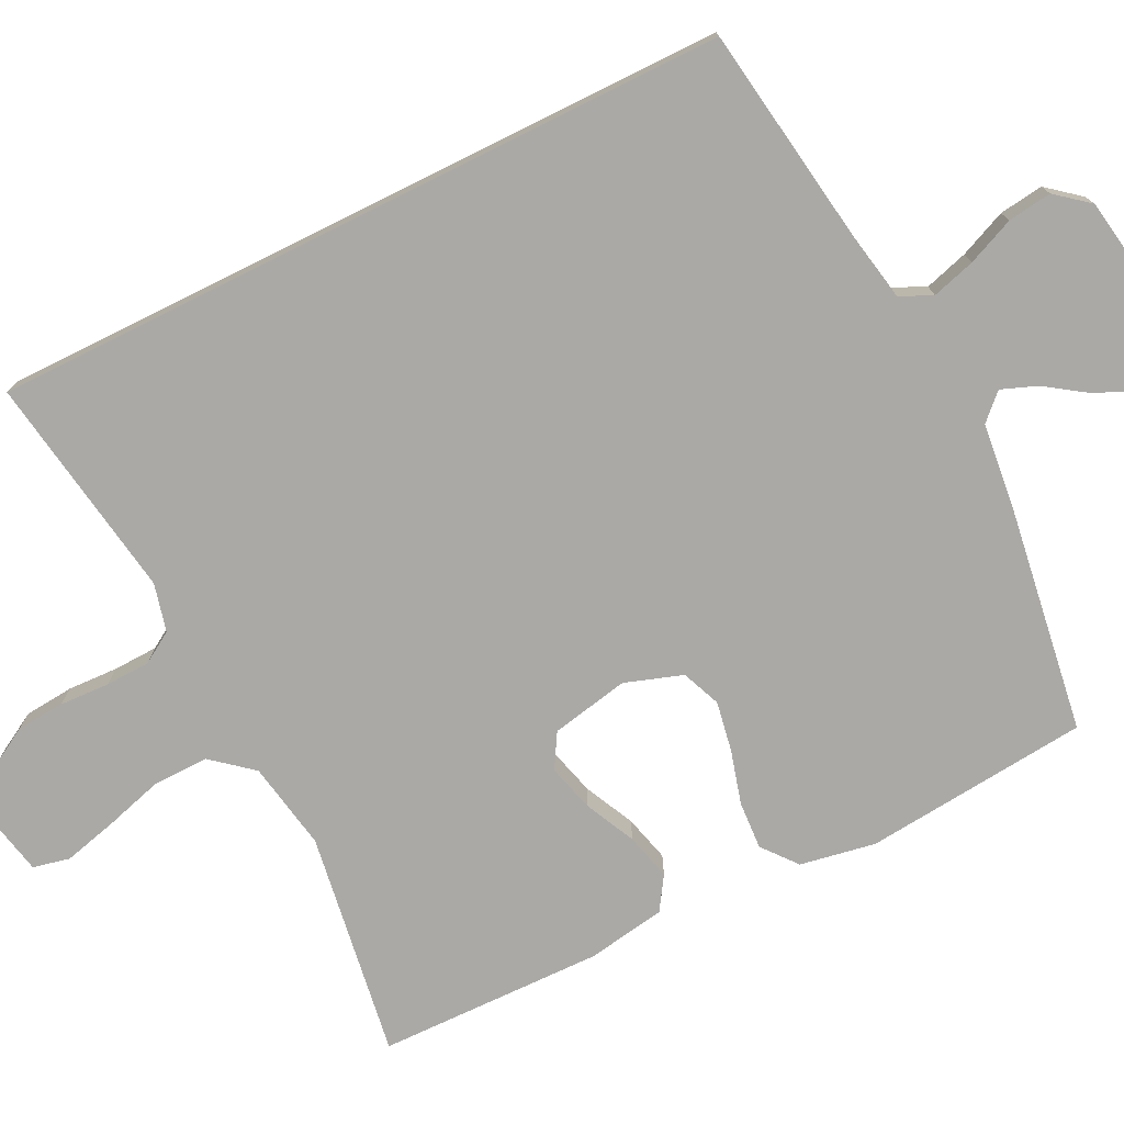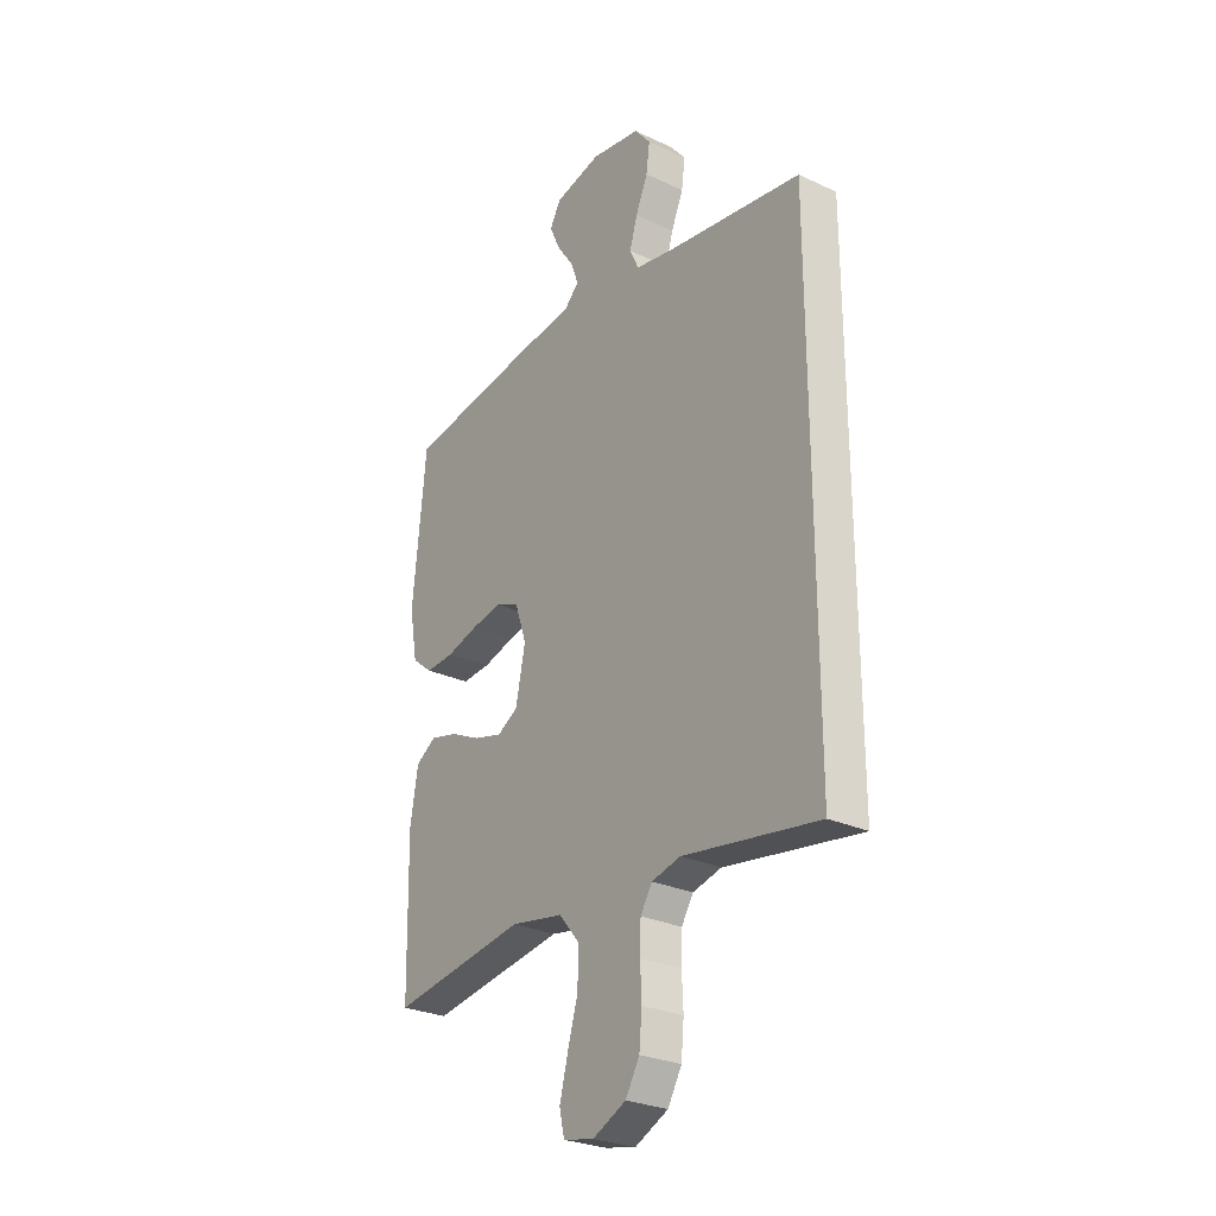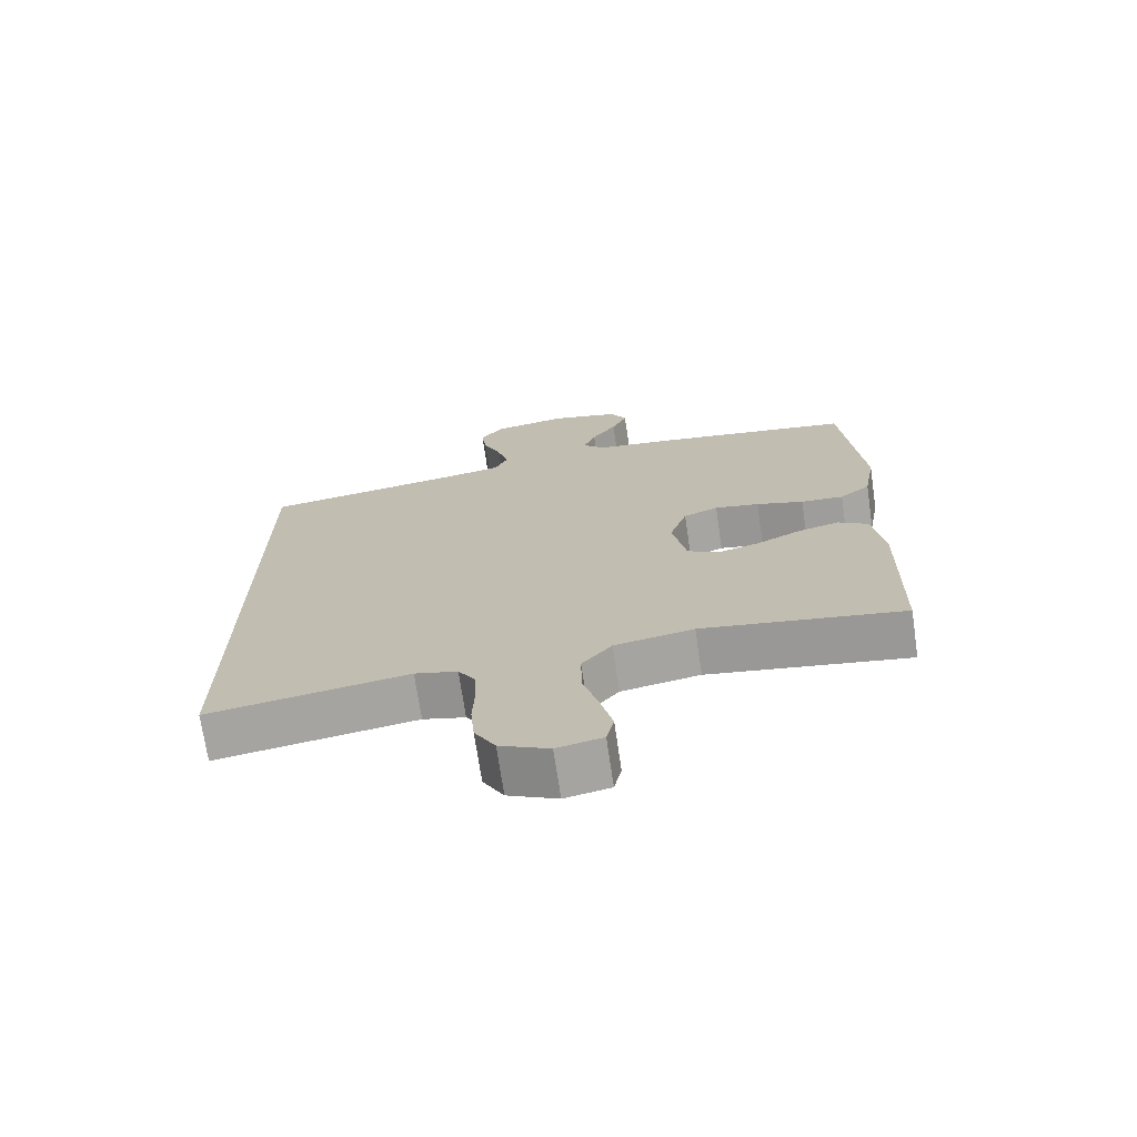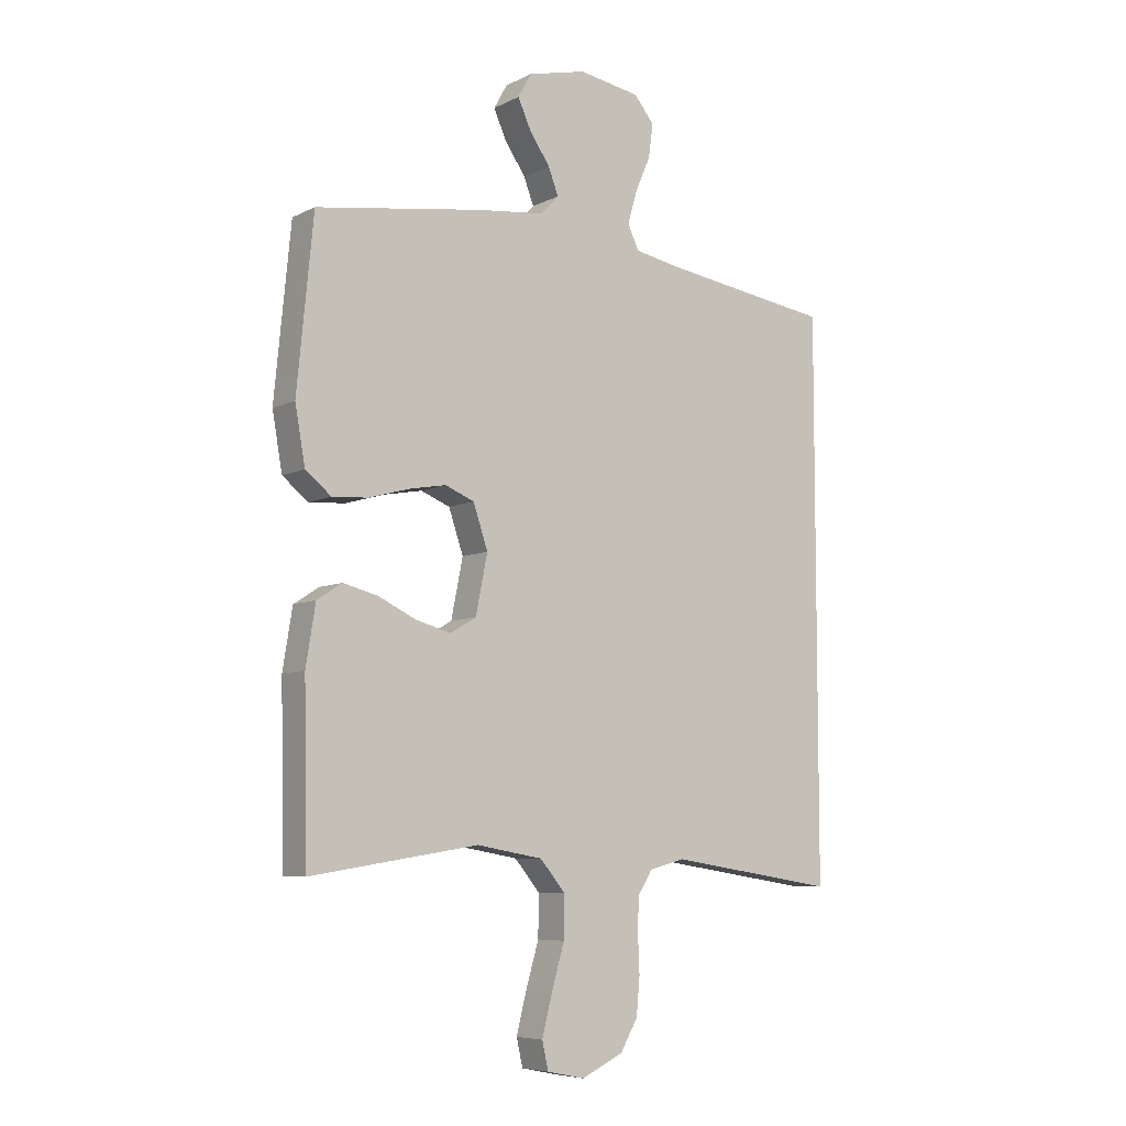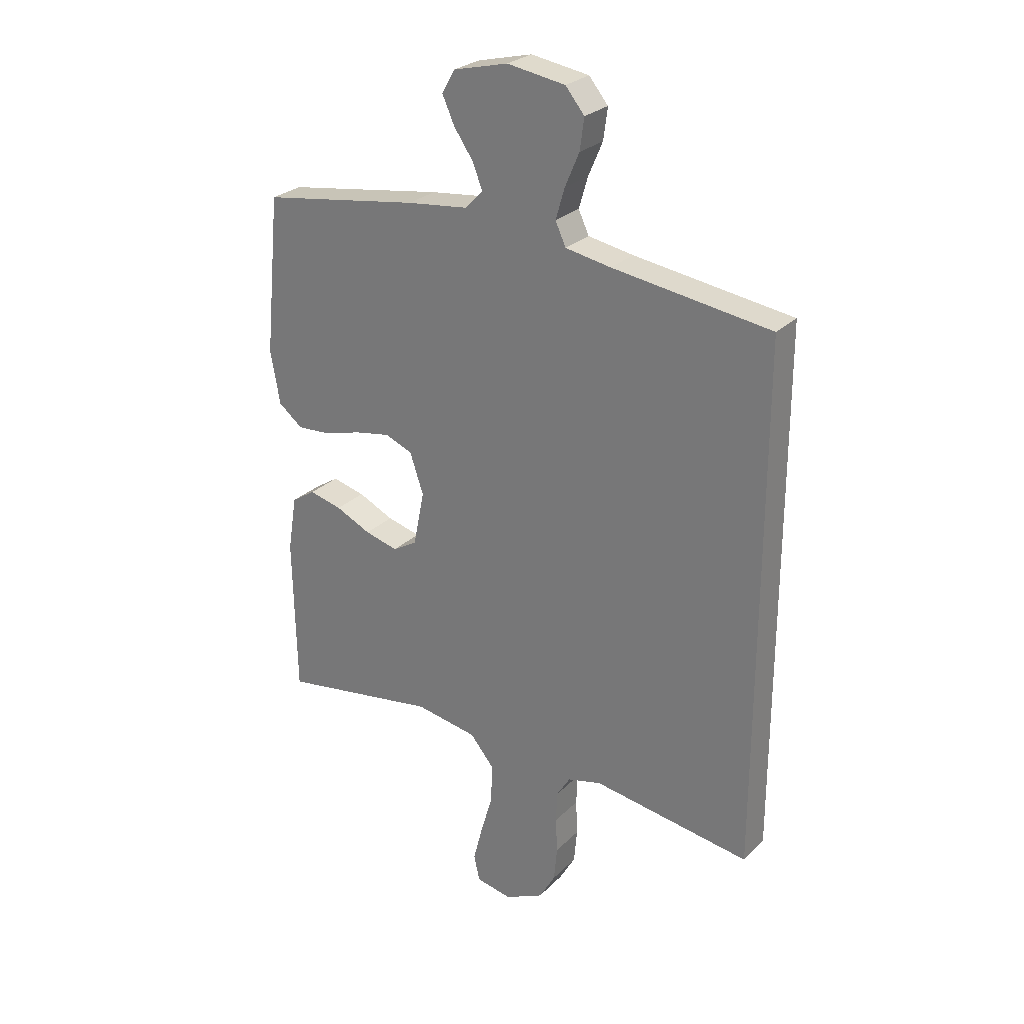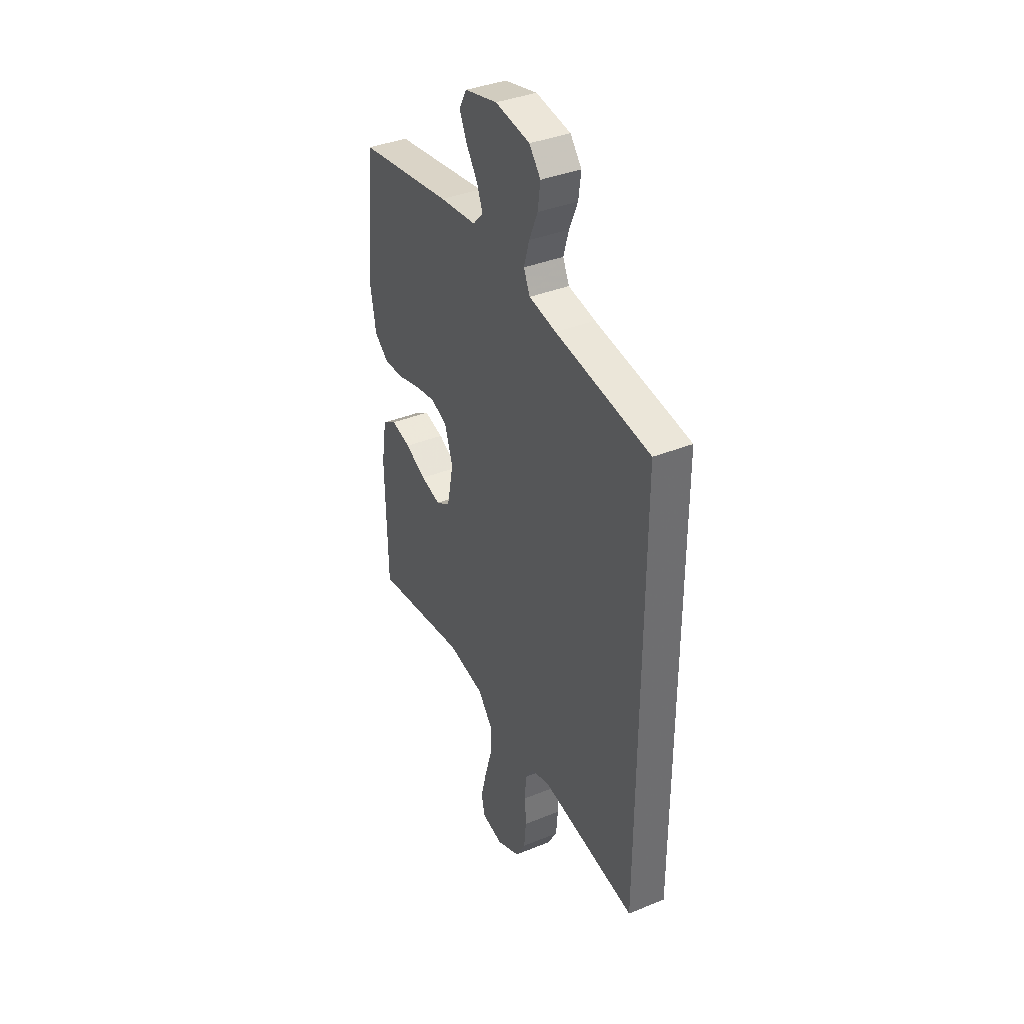
<metadata>
{"format":"obj","ext":"obj","renderer":"f3d","projection":"perspective","resolution":1024,"background":"white","views":[{"elev":-75.6,"azim":-63.6,"up":"+Y"},{"elev":-27.4,"azim":-125.7,"up":"+Z"},{"elev":-71.5,"azim":8.4,"up":"+Z"},{"elev":-7.0,"azim":144.3,"up":"+Z"},{"elev":26.6,"azim":-145.9,"up":"+Z"},{"elev":37.8,"azim":-117.3,"up":"+Z"}]}
</metadata>
<code>
v 0.5 0.07 -0.5
v 0.2 0.07 -0.454
v 0.082 0.07 -0.475
v 0.037 0.07 -0.529
v 0.038 0.07 -0.603
v 0.061 0.07 -0.682
v 0.079 0.07 -0.753
v 0.068 0.07 -0.802
v 0 0.07 -0.816
v -0.074 0.07 -0.781
v -0.105 0.07 -0.727
v -0.111 0.07 -0.661
v -0.108 0.07 -0.594
v -0.11 0.07 -0.535
v -0.136 0.07 -0.493
v -0.2 0.07 -0.477
v -0.5 0.07 -0.524
v -0.5 0.07 0.467
v -0.2 0.07 0.511
v -0.114 0.07 0.527
v -0.094 0.07 0.57
v -0.111 0.07 0.628
v -0.138 0.07 0.691
v -0.146 0.07 0.75
v -0.11 0.07 0.794
v 0 0.07 0.812
v 0.104 0.07 0.787
v 0.128 0.07 0.744
v 0.105 0.07 0.693
v 0.068 0.07 0.639
v 0.05 0.07 0.592
v 0.083 0.07 0.558
v 0.2 0.07 0.545
v 0.5 0.07 0.5
v 0.529 0.07 0.2
v 0.511 0.07 0.099
v 0.465 0.07 0.062
v 0.401 0.07 0.066
v 0.33 0.07 0.086
v 0.263 0.07 0.098
v 0.211 0.07 0.077
v 0.185 0.07 0
v 0.206 0.07 -0.104
v 0.252 0.07 -0.131
v 0.315 0.07 -0.114
v 0.382 0.07 -0.082
v 0.444 0.07 -0.066
v 0.489 0.07 -0.095
v 0.506 0.07 -0.2
v 0.5 0 -0.5
v 0.2 0 -0.454
v 0.082 0 -0.475
v 0.037 0 -0.529
v 0.038 0 -0.603
v 0.061 0 -0.682
v 0.079 0 -0.753
v 0.068 0 -0.802
v 0 0 -0.816
v -0.074 0 -0.781
v -0.105 0 -0.727
v -0.111 0 -0.661
v -0.108 0 -0.594
v -0.11 0 -0.535
v -0.136 0 -0.493
v -0.2 0 -0.477
v -0.5 0 -0.524
v -0.5 0 0.467
v -0.2 0 0.511
v -0.114 0 0.527
v -0.094 0 0.57
v -0.111 0 0.628
v -0.138 0 0.691
v -0.146 0 0.75
v -0.11 0 0.794
v 0 0 0.812
v 0.104 0 0.787
v 0.128 0 0.744
v 0.105 0 0.693
v 0.068 0 0.639
v 0.05 0 0.592
v 0.083 0 0.558
v 0.2 0 0.545
v 0.5 0 0.5
v 0.529 0 0.2
v 0.511 0 0.099
v 0.465 0 0.062
v 0.401 0 0.066
v 0.33 0 0.086
v 0.263 0 0.098
v 0.211 0 0.077
v 0.185 0 0
v 0.206 0 -0.104
v 0.252 0 -0.131
v 0.315 0 -0.114
v 0.382 0 -0.082
v 0.444 0 -0.066
v 0.489 0 -0.095
v 0.506 0 -0.2
f 48 49 1 2
f 45 46 47 48
f 44 45 48 2
f 43 44 2 3
f 42 43 3 4
f 36 37 38 39
f 36 39 40
f 35 36 40
f 32 33 34 35
f 32 35 40
f 31 32 40 41
f 27 28 29 30
f 27 30 31
f 26 27 31
f 25 26 31
f 22 23 24 25
f 21 22 25 31
f 20 21 31 41
f 16 17 18 19
f 15 16 19 20
f 14 15 20 41
f 10 11 12 13
f 5 6 7 8
f 5 8 9 10
f 13 14 41 42
f 13 42 4
f 4 5 10 13
f 51 50 98 97
f 97 96 95 94
f 51 97 94 93
f 52 51 93 92
f 53 52 92 91
f 88 87 86 85
f 89 88 85
f 89 85 84
f 84 83 82 81
f 89 84 81
f 90 89 81 80
f 79 78 77 76
f 80 79 76
f 80 76 75
f 80 75 74
f 74 73 72 71
f 80 74 71 70
f 90 80 70 69
f 68 67 66 65
f 69 68 65 64
f 90 69 64 63
f 62 61 60 59
f 57 56 55 54
f 59 58 57 54
f 91 90 63 62
f 53 91 62
f 62 59 54 53
f 1 50 51 2
f 2 51 52 3
f 3 52 53 4
f 4 53 54 5
f 5 54 55 6
f 6 55 56 7
f 7 56 57 8
f 8 57 58 9
f 9 58 59 10
f 10 59 60 11
f 11 60 61 12
f 12 61 62 13
f 13 62 63 14
f 14 63 64 15
f 15 64 65 16
f 16 65 66 17
f 17 66 67 18
f 18 67 68 19
f 19 68 69 20
f 20 69 70 21
f 21 70 71 22
f 22 71 72 23
f 23 72 73 24
f 24 73 74 25
f 25 74 75 26
f 26 75 76 27
f 27 76 77 28
f 28 77 78 29
f 29 78 79 30
f 30 79 80 31
f 31 80 81 32
f 32 81 82 33
f 33 82 83 34
f 34 83 84 35
f 35 84 85 36
f 36 85 86 37
f 37 86 87 38
f 38 87 88 39
f 39 88 89 40
f 40 89 90 41
f 41 90 91 42
f 42 91 92 43
f 43 92 93 44
f 44 93 94 45
f 45 94 95 46
f 46 95 96 47
f 47 96 97 48
f 48 97 98 49
f 49 98 50 1

</code>
